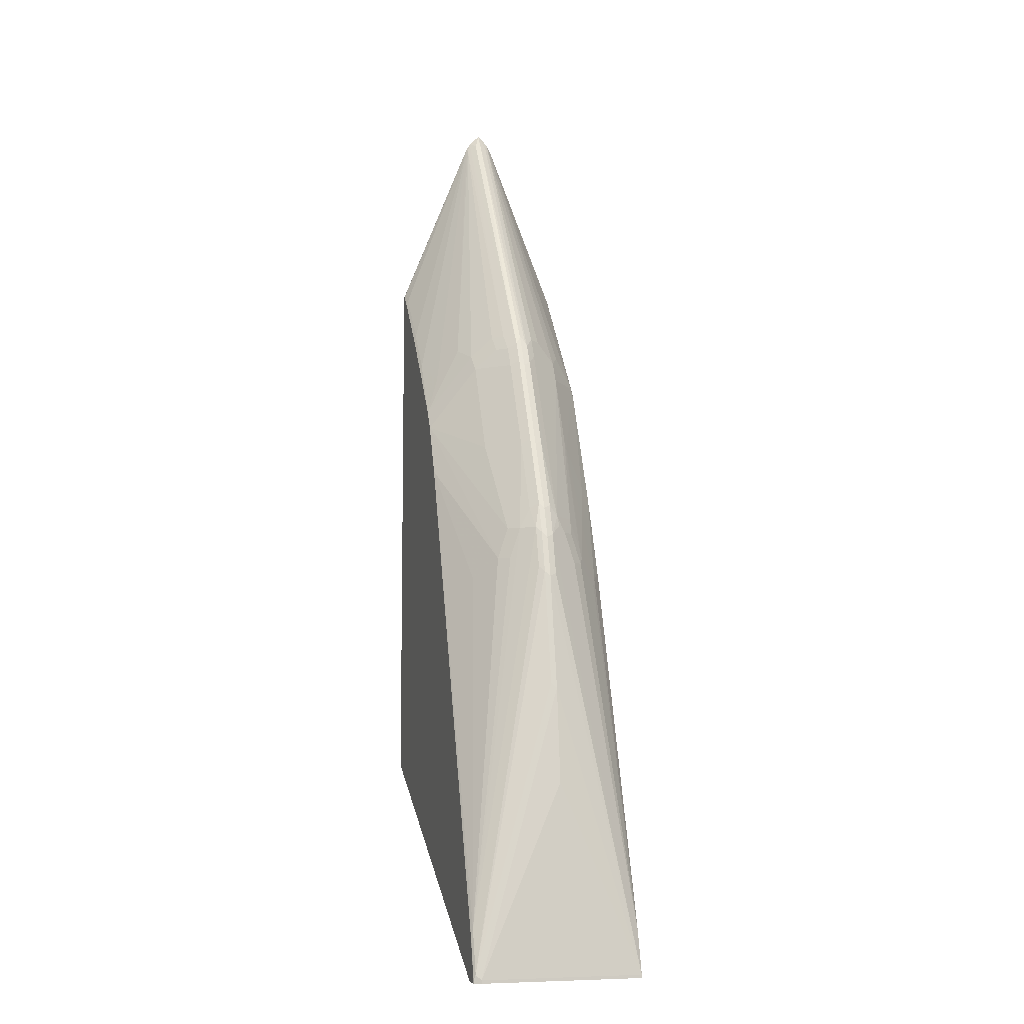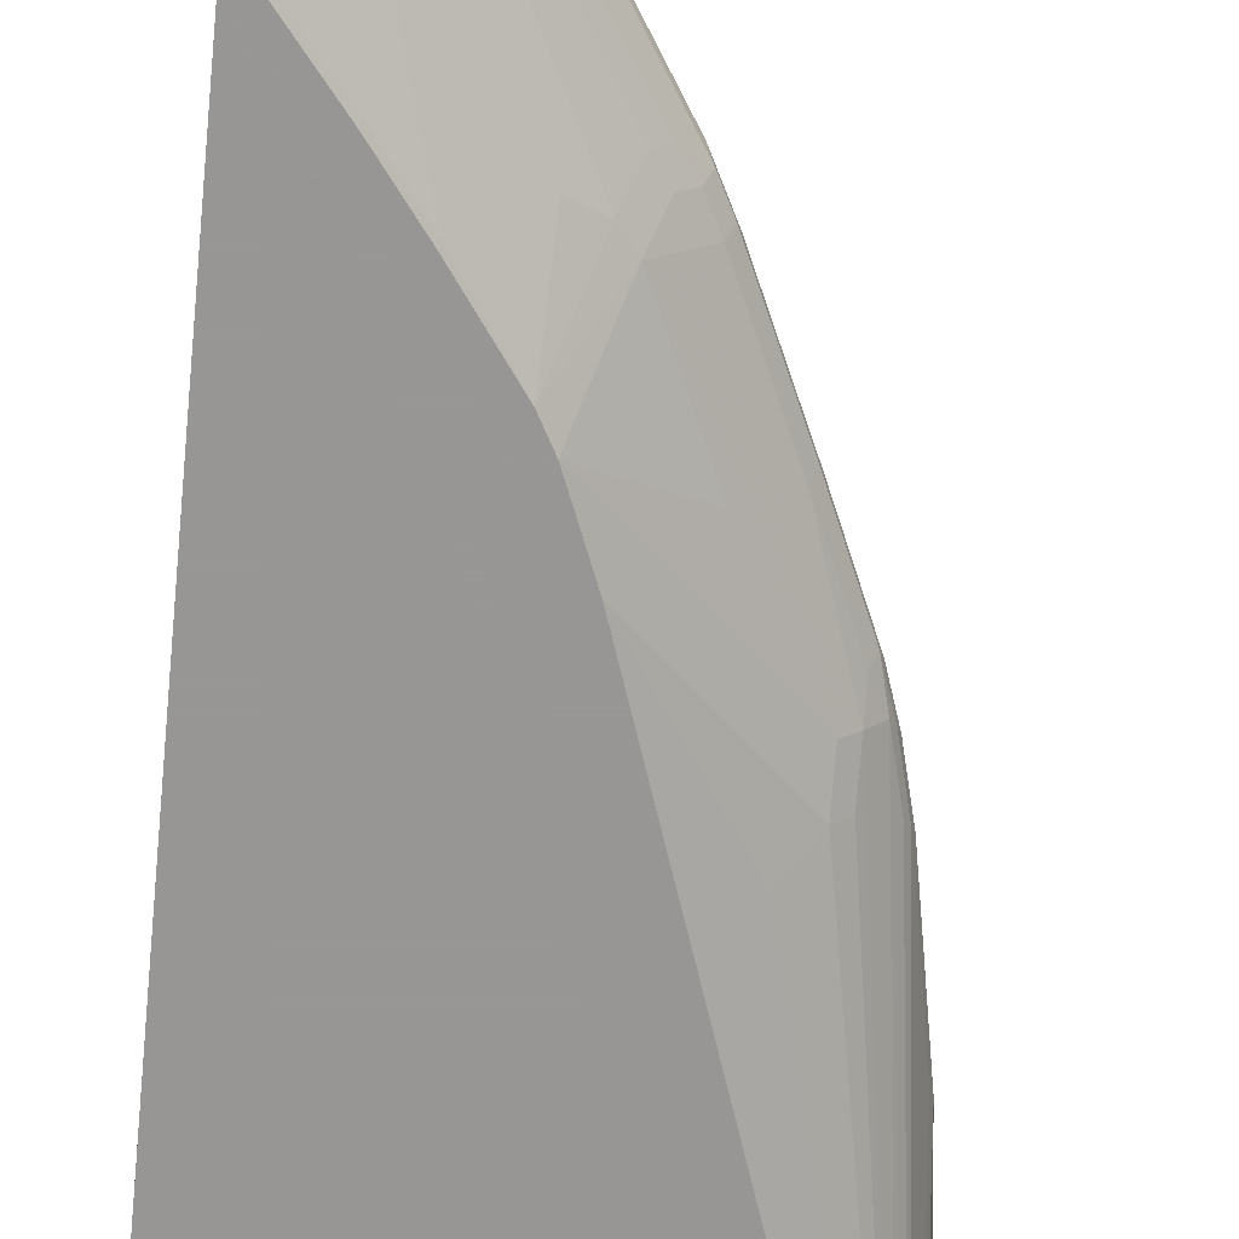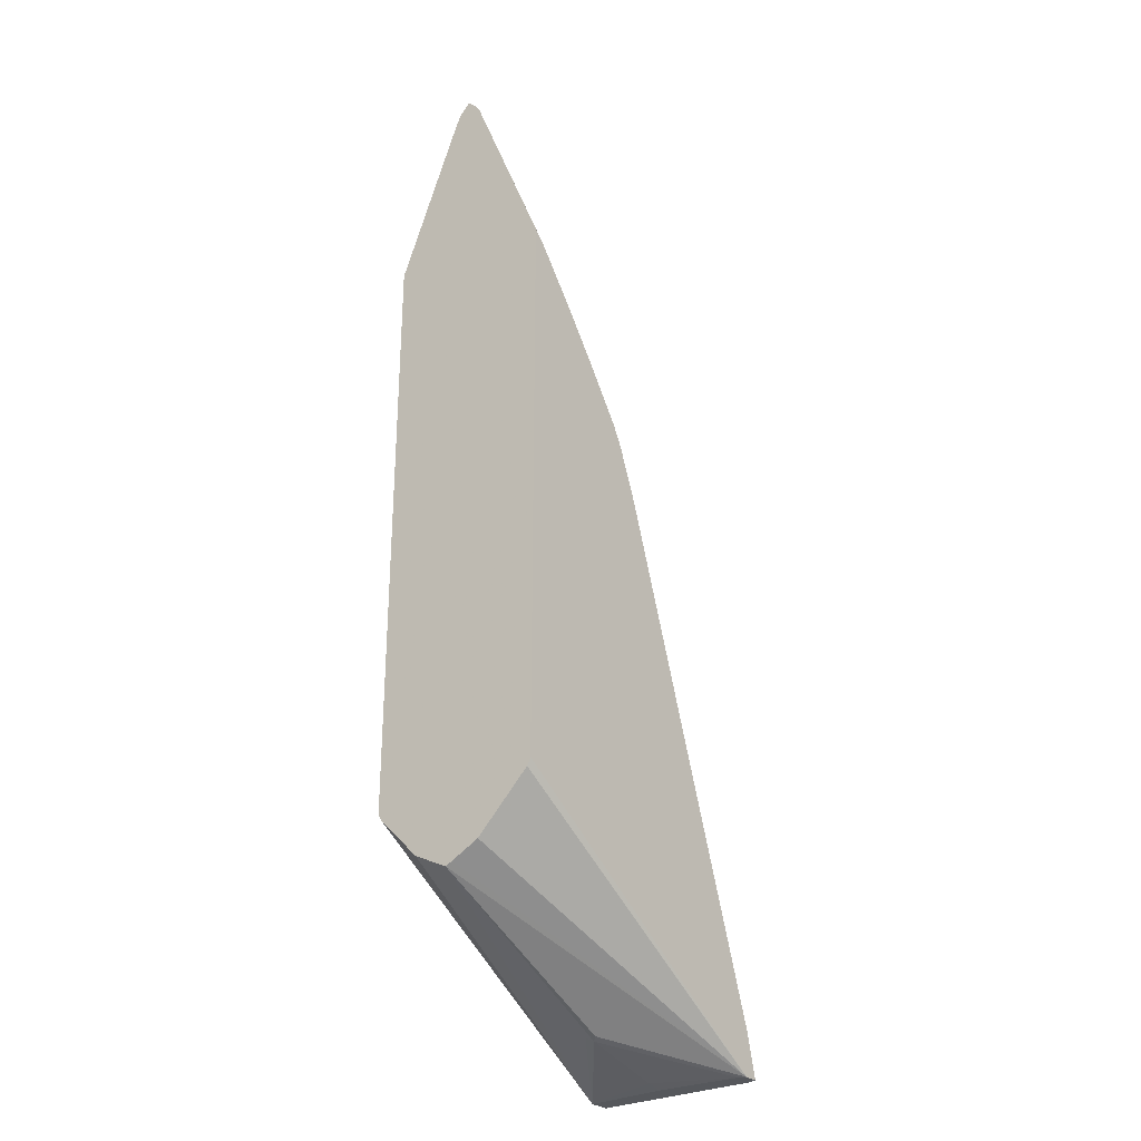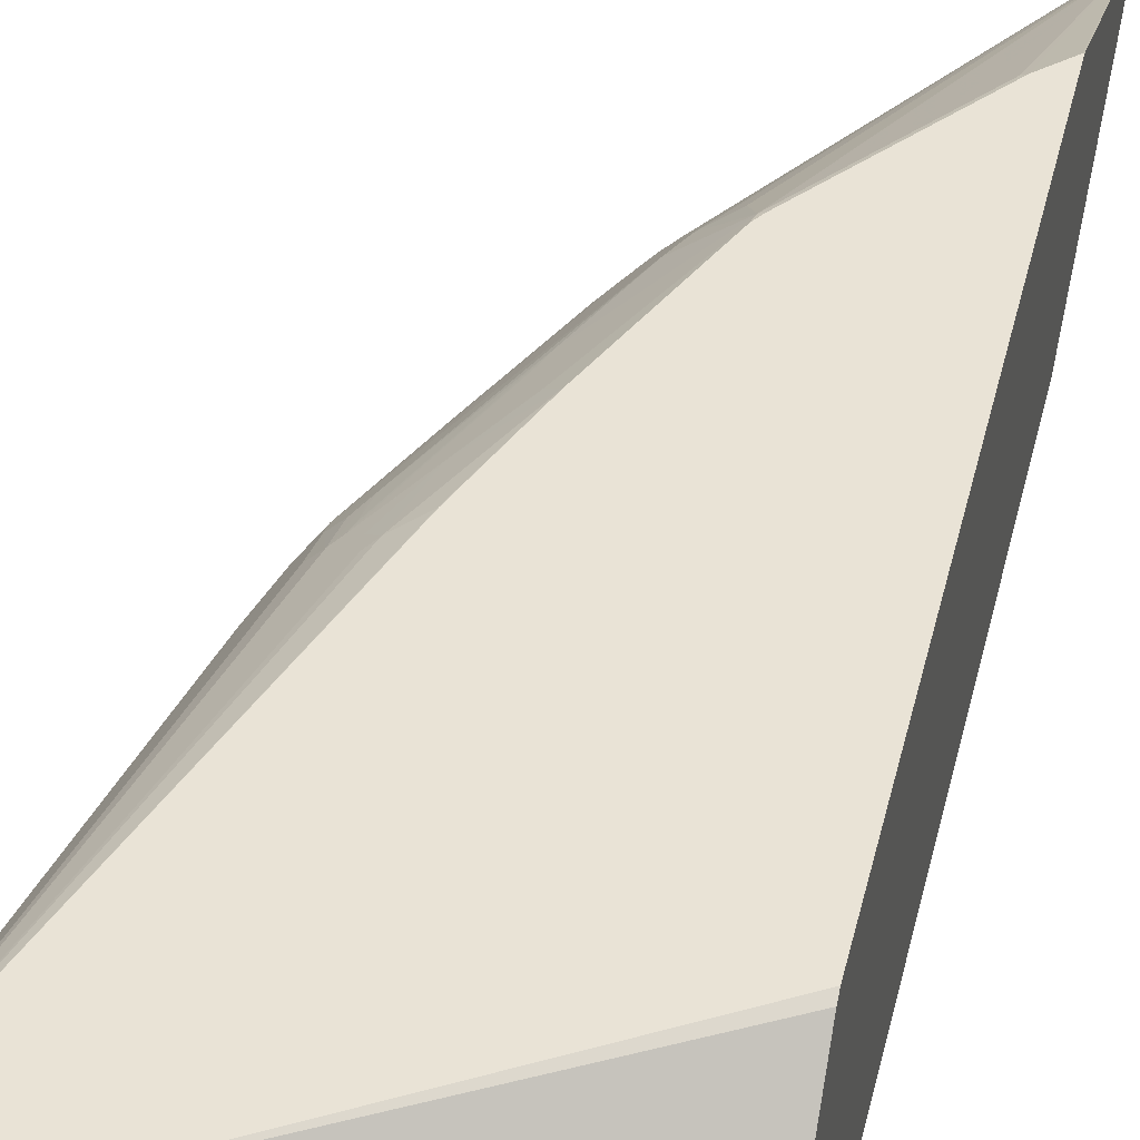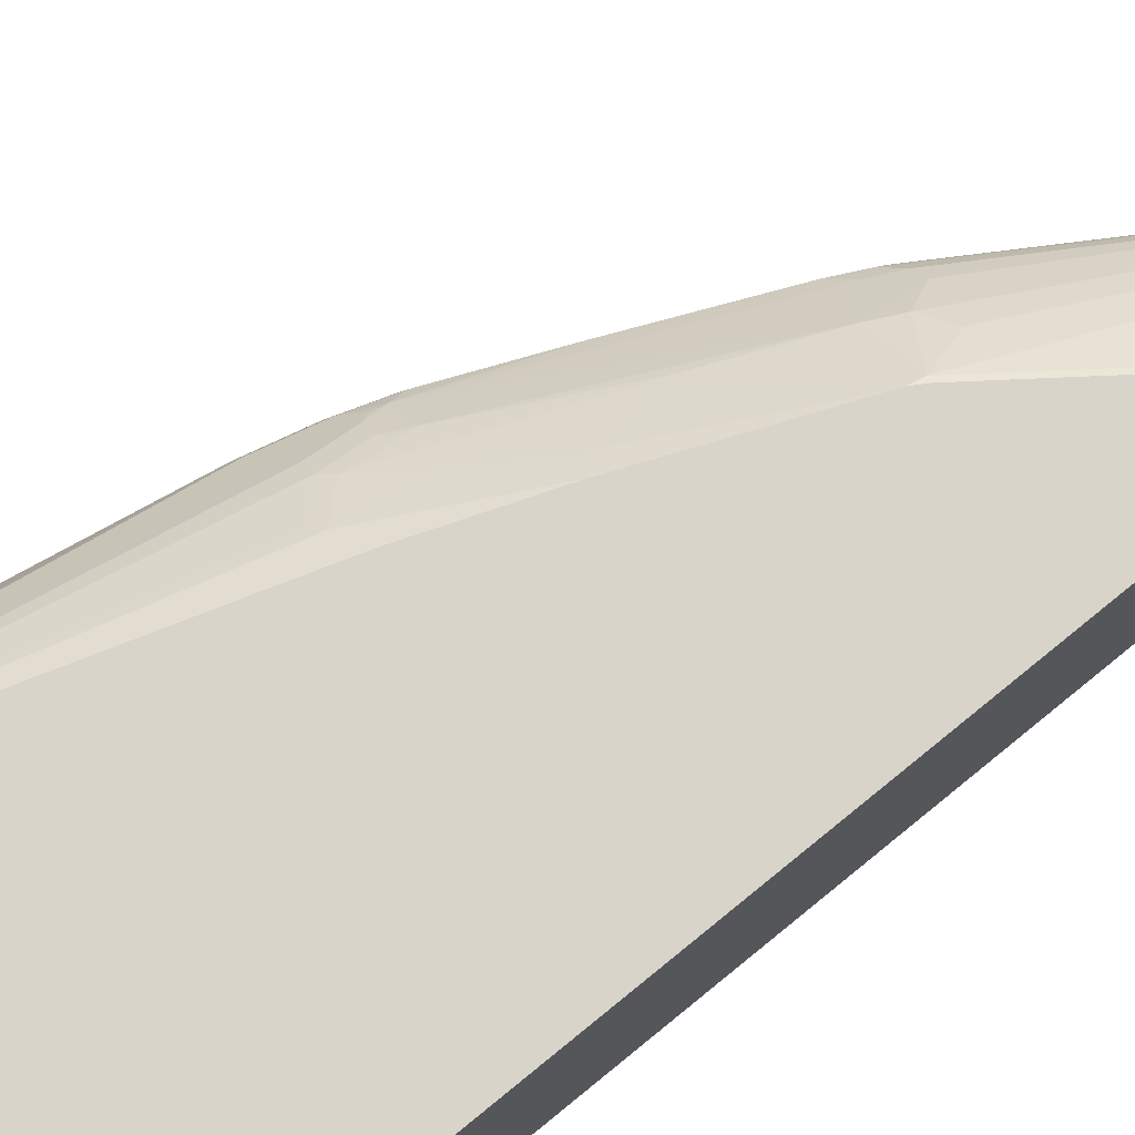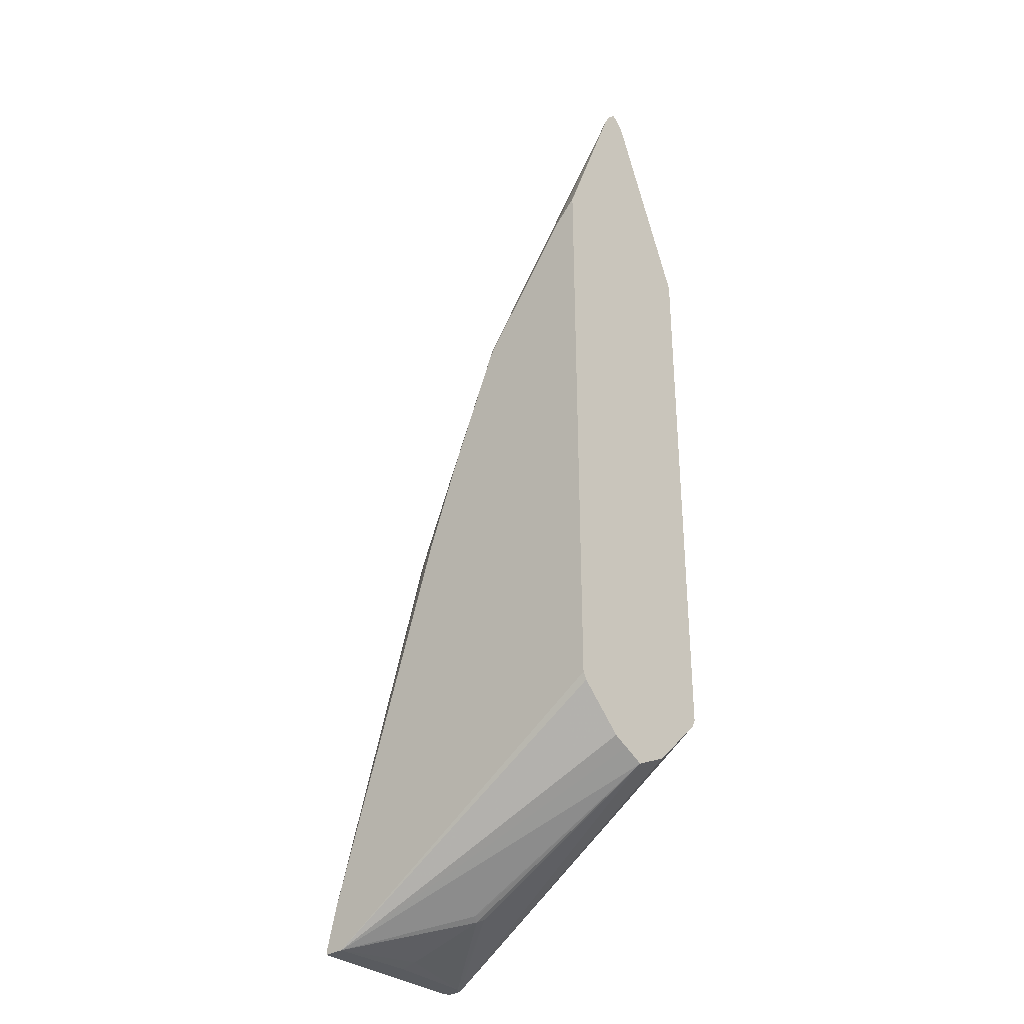
<metadata>
{"format":"obj","ext":"obj","renderer":"f3d","projection":"perspective","resolution":1024,"background":"white","views":[{"elev":-7.4,"azim":-106.0,"up":"+Y"},{"elev":-68.0,"azim":174.5,"up":"+Z"},{"elev":-28.2,"azim":127.4,"up":"+Y"},{"elev":42.0,"azim":13.2,"up":"+Z"},{"elev":75.3,"azim":50.7,"up":"+Z"},{"elev":-32.4,"azim":42.1,"up":"+Y"}]}
</metadata>
<code>
v -0.009752 0.543 -3.93e-06
v -0.01565 0.528 0.006243
v -0.009752 0.5341 0.009022
v -0.009752 0.534 -0.009134
v -0.01641 0.5296 -0.004674
v -0.1757 0.2765 -0.004674
v -0.1718 0.2843 -3.93e-06
v -0.1734 0.2788 0.004681
v -0.009752 0.5339 0.009187
v -0.175 0.2749 0.006243
v -0.164 0.2835 0.01405
v -0.009752 0.5333 -0.00972
v -0.1617 0.2858 -0.01406
v -0.1718 0.2718 -0.0125
v -0.1812 0.2531 -0.0125
v -0.1851 0.2577 -0.004674
v -0.1843 0.2593 -3.93e-06
v -0.1828 0.2601 0.004681
v -0.1843 0.2562 0.006243
v -0.009752 0.5245 0.01387
v -0.1547 0.2835 0.02342
v -0.1453 0.2648 0.04218
v -0.1266 0.2929 0.04218
v -0.1734 0.2648 0.01405
v -0.009752 0.5272 -0.01328
v -0.01251 0.5249 -0.0125
v -0.1523 0.2858 -0.02343
v -0.1625 0.2718 -0.02187
v -0.1531 0.2531 -0.04061
v -0.1718 0.2531 -0.02187
v -0.2468 0.08442 -0.02187
v -0.2187 0.1687 -0.0125
v -0.1875 0.2531 -3.93e-06
v -0.2226 0.1734 -0.004674
v -0.225 0.1687 -3.93e-06
v -0.2218 0.1718 0.006243
v -0.2484 0.0961 0.01405
v -0.03283 0.3585 0.07029
v -0.02937 0.3577 0.07203
v -0.01999 0.3671 0.07203
v -0.0106 0.3764 0.07203
v -0.009752 0.3768 0.07203
v -0.1266 0.2741 0.05155
v -0.1172 0.2461 0.07029
v -0.06096 0.321 0.07029
v -0.1547 0.2461 0.04218
v -0.009752 0.3574 -0.08138
v -0.01087 0.3574 -0.08138
v -0.01175 0.3609 -0.07967
v -0.0211 0.3515 -0.07967
v -0.05861 0.3046 -0.07967
v -0.08671 0.2671 -0.07967
v -0.1148 0.2483 -0.0703
v -0.1242 0.2765 -0.05154
v -0.143 0.2671 -0.04217
v -0.1219 0.2131 -0.08138
v -0.1313 0.1958 -0.08138
v -0.1906 0.1687 -0.04061
v -0.2375 0.08442 -0.03124
v -0.2566 0.08442 -0.00936
v -0.2468 0.1031 -0.0125
v -0.2468 0.05624 -0.03124
v -0.2976 -0.2765 -0.07967
v -0.2507 0.1079 -0.004674
v -0.2531 0.1031 -3.93e-06
v -0.25 0.1063 0.006243
v -0.2593 0.07816 0.006243
v -0.25 0.08755 0.01561
v -0.2468 0.08129 0.02186
v -0.2297 0.0961 0.03279
v -0.0575 0.3202 0.07203
v -0.009752 -0.1468 0.07203
v -0.1186 0.2373 0.07203
v -0.1137 0.2451 0.07203
v -0.08559 0.2827 0.07203
v -0.1828 0.1804 0.04218
v -0.1843 0.1718 0.04374
v -0.009752 -0.1373 -0.08138
v -0.02025 0.3481 -0.08138
v -0.05776 0.3012 -0.08138
v -0.08586 0.2637 -0.08138
v -0.15 0.1489 -0.08138
v -0.2375 0.05624 -0.04061
v -0.266 0.04694 -0.00936
v -0.2695 0.0422 -0.004674
v -0.2601 0.07968 -0.004674
v -0.307 -0.314 -0.07967
v -0.2968 -0.2811 -0.08123
v -0.2187 0.03754 -0.05937
v -0.1505 0.1475 -0.08138
v -0.2624 0.07503 -3.93e-06
v -0.2718 0.03754 -3.93e-06
v -0.2687 0.04067 0.006243
v -0.3093 -0.3186 0.07203
v -0.2375 0.08129 0.03123
v -0.3 -0.2811 0.07203
v -0.2468 0.0532 0.03123
v -0.2375 0.0532 0.04062
v -0.2312 0.08755 0.03437
v -0.2297 0.06801 0.04218
v -0.2906 -0.3215 0.07203
v -0.009752 -0.153 0.06873
v -0.175 0.1343 0.06248
v -0.1656 0.125 0.07185
v -0.1654 0.1248 0.07203
v -0.2312 0.05937 0.04374
v -0.2031 0.09695 0.05311
v -0.009752 -0.1437 -0.07811
v -0.2939 -0.3215 -0.08138
v -0.2882 -0.06087 -0.004674
v -0.3062 -0.3186 -0.08123
v -0.3062 -0.3215 -0.08123
v -0.3071 -0.3215 -0.07937
v -0.3093 -0.3215 -0.07499
v -0.3093 -0.3186 -0.07499
v -0.2966 -0.2811 -0.08138
v -0.2906 -0.06561 -3.93e-06
v -0.3 -0.15 -3.93e-06
v -0.3093 -0.3215 0.07203
v -0.1934 0.0499 0.07203
v -0.1937 0.05007 0.07185
v -0.2125 0.04067 0.06248
v -0.2187 0.03441 0.05936
v -0.2868 -0.3215 -3.93e-06
v -0.2718 -0.3186 -3.93e-06
v -0.2343 -0.3093 -3.93e-06
v -0.1968 -0.2999 -3.93e-06
v -0.1937 -0.2968 0.006243
v -0.009752 -0.2062 -3.93e-06
v -0.009752 -0.206 0.0003415
v -0.009752 -0.2013 0.009712
v -0.009752 -0.1972 0.01805
v -0.009752 -0.1906 0.03123
v -0.009752 -0.1812 0.04062
v -0.2218 0.05007 0.05311
v -0.009752 -0.1906 -0.03124
v -0.2936 -0.3215 -0.08126
v -0.3059 -0.3215 -0.08138
v -0.3059 -0.3186 -0.08138
v -0.2906 -0.3215 -0.07499
v -0.1898 -0.2953 0.004681
v -0.1921 -0.2976 -0.004674
v -0.009752 -0.2032 -0.006011
f 67 94 69
f 69 97 98
f 69 96 97
f 69 94 96
f 69 95 70
f 67 93 94
f 64 86 91
f 67 91 92
f 67 69 68
f 65 67 66
f 65 91 67
f 64 91 65
f 67 92 93
f 69 98 95
f 85 92 91
f 70 99 100
f 85 91 86
f 63 90 88
f 84 87 85
f 82 89 83
f 82 90 89
f 78 108 109
f 77 107 103
f 77 106 107
f 77 100 106
f 76 100 77
f 73 104 105
f 73 103 104
f 73 77 103
f 72 101 102
f 70 100 76
f 70 95 99
f 63 89 90
f 52 81 56
f 63 111 87
f 47 109 138
f 85 87 110
f 47 138 139
f 47 139 116
f 47 116 90
f 47 90 82
f 47 82 57
f 47 57 56
f 47 56 81
f 47 81 80
f 47 80 79
f 47 79 48
f 48 79 49
f 49 79 50
f 50 79 80
f 50 80 51
f 51 80 81
f 63 88 111
f 62 83 63
f 60 87 84
f 60 63 87
f 60 86 64
f 60 85 86
f 63 83 89
f 60 84 85
f 57 83 59
f 57 82 83
f 54 56 55
f 53 56 54
f 52 56 53
f 51 81 52
f 57 59 58
f 85 110 92
f 101 125 126
f 87 112 113
f 108 136 137
f 107 135 122
f 106 135 107
f 106 122 135
f 105 121 120
f 105 122 121
f 108 137 109
f 104 122 105
f 103 107 104
f 101 134 102
f 101 133 134
f 101 132 133
f 101 131 132
f 101 130 131
f 104 107 122
f 101 129 130
f 110 115 117
f 111 138 112
f 137 142 140
f 136 143 137
f 129 137 143
f 129 142 137
f 128 141 129
f 127 129 141
f 111 139 138
f 127 142 129
f 127 141 128
f 126 140 127
f 125 140 126
f 124 140 125
f 115 118 117
f 111 116 139
f 127 140 142
f 87 111 112
f 101 128 129
f 101 126 127
f 96 120 121
f 95 98 99
f 94 114 119
f 94 115 114
f 94 118 115
f 94 117 118
f 96 121 122
f 92 94 93
f 92 110 117
f 88 90 116
f 88 116 111
f 87 115 110
f 87 114 115
f 87 113 114
f 92 117 94
f 101 127 128
f 96 122 123
f 96 98 97
f 47 78 109
f 101 124 125
f 101 140 124
f 101 137 140
f 101 109 137
f 101 138 109
f 96 123 98
f 101 112 138
f 101 114 113
f 101 119 114
f 98 100 99
f 98 106 100
f 98 122 106
f 98 123 122
f 101 113 112
f 46 70 76
f 60 64 61
f 44 76 77
f 6 12 13
f 7 17 18
f 7 18 19
f 7 19 10
f 7 10 8
f 9 11 21
f 9 21 22
f 9 22 23
f 9 23 43
f 9 43 20
f 10 19 11
f 11 19 24
f 11 24 21
f 12 25 26
f 12 26 13
f 13 27 14
f 13 26 27
f 19 33 35
f 17 19 18
f 17 33 19
f 16 35 33
f 16 34 35
f 16 32 34
f 6 17 7
f 16 33 17
f 15 31 32
f 15 30 31
f 14 30 15
f 14 29 30
f 14 28 29
f 14 27 28
f 15 32 16
f 6 16 17
f 6 15 16
f 6 14 15
f 1 143 136
f 1 129 143
f 1 130 129
f 1 131 130
f 1 132 131
f 1 133 132
f 1 136 108
f 1 134 133
f 44 77 73
f 1 42 72
f 1 20 42
f 1 9 20
f 1 3 9
f 1 2 3
f 1 102 134
f 19 35 36
f 1 108 78
f 1 47 25
f 6 13 14
f 5 12 6
f 4 12 5
f 2 11 9
f 2 10 11
f 2 8 10
f 1 78 47
f 2 9 3
f 1 7 8
f 1 6 7
f 1 5 6
f 1 4 5
f 1 12 4
f 1 25 12
f 1 8 2
f 19 36 37
f 1 72 102
f 20 38 39
f 38 71 39
f 38 45 71
f 37 70 46
f 37 69 70
f 37 68 69
f 37 67 68
f 39 71 75
f 37 66 67
f 35 66 36
f 35 65 66
f 35 64 65
f 34 64 35
f 32 64 34
f 32 61 64
f 36 66 37
f 31 63 60
f 39 75 74
f 39 73 105
f 19 37 24
f 44 46 76
f 44 71 45
f 44 74 75
f 44 73 74
f 39 41 40
f 39 74 73
f 39 42 41
f 39 101 72
f 39 119 101
f 39 94 119
f 39 96 94
f 39 120 96
f 39 105 120
f 39 72 42
f 31 62 63
f 44 75 71
f 31 59 83
f 31 83 62
f 20 40 41
f 20 43 44
f 20 44 45
f 20 45 38
f 21 24 46
f 21 46 22
f 22 46 44
f 22 44 43
f 22 43 23
f 24 37 46
f 25 47 48
f 25 48 49
f 25 49 50
f 25 50 51
f 20 41 42
f 25 52 53
f 31 61 32
f 25 51 52
f 31 60 61
f 29 31 30
f 29 59 31
f 29 58 59
f 29 57 58
f 20 39 40
f 29 55 56
f 29 56 57
f 25 54 26
f 26 54 55
f 25 53 54
f 26 55 27
f 27 55 29
f 27 29 28

</code>
